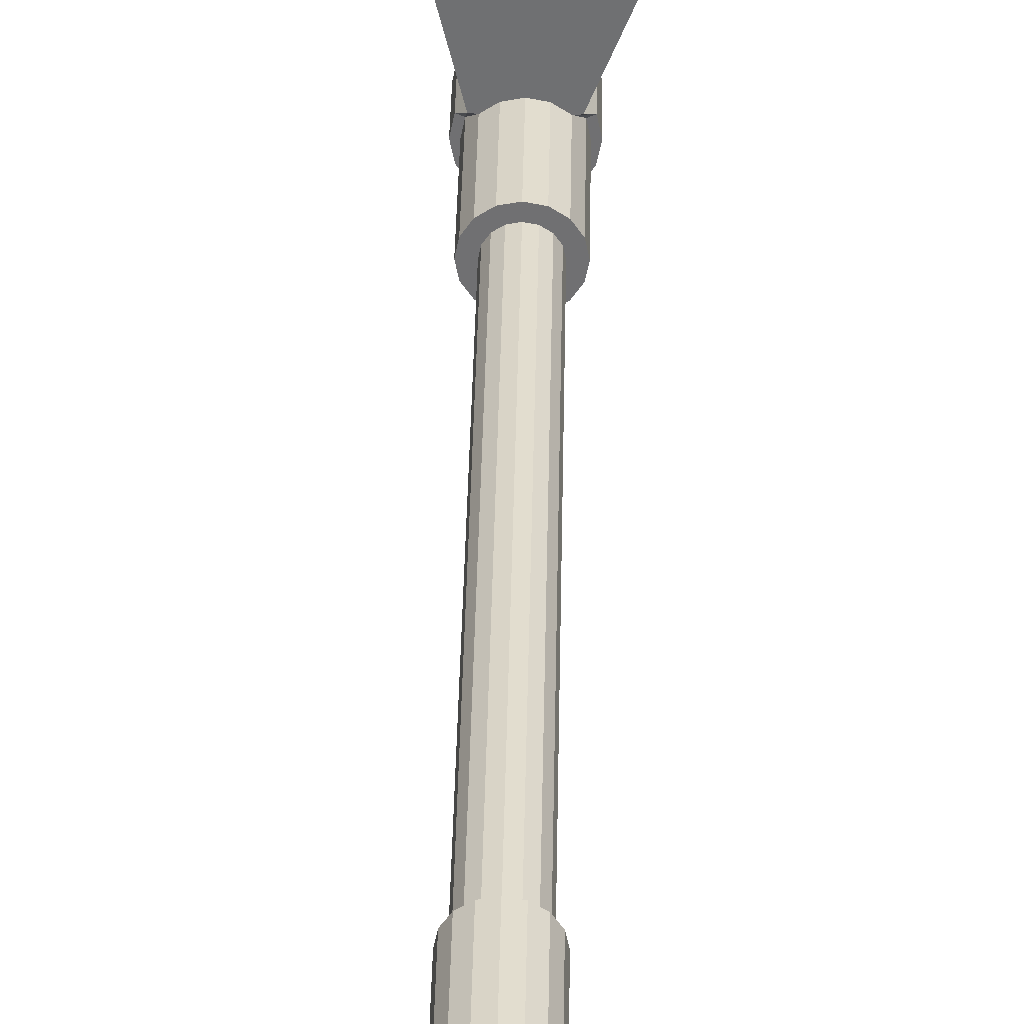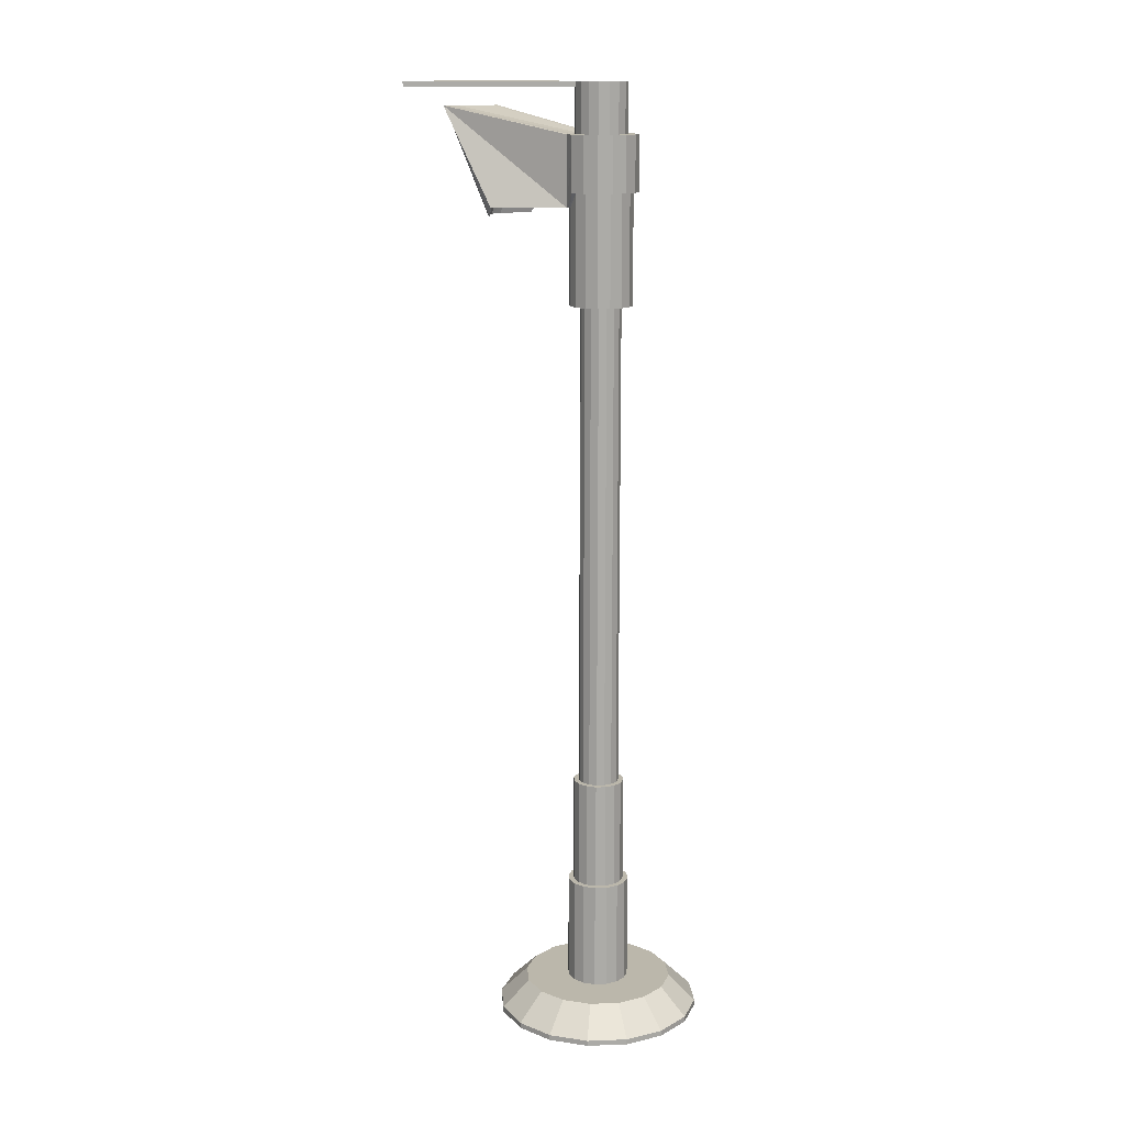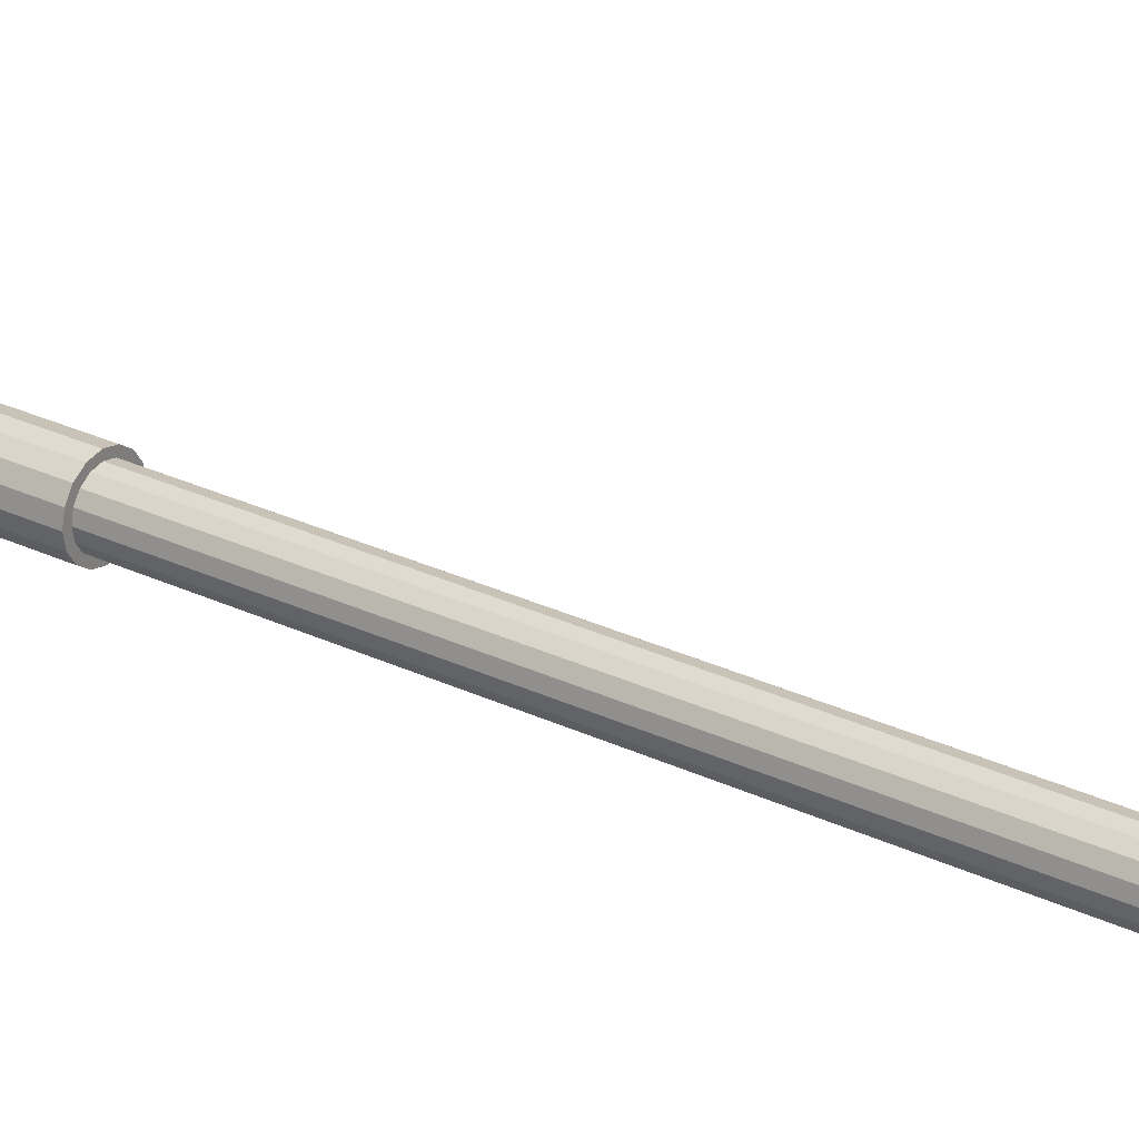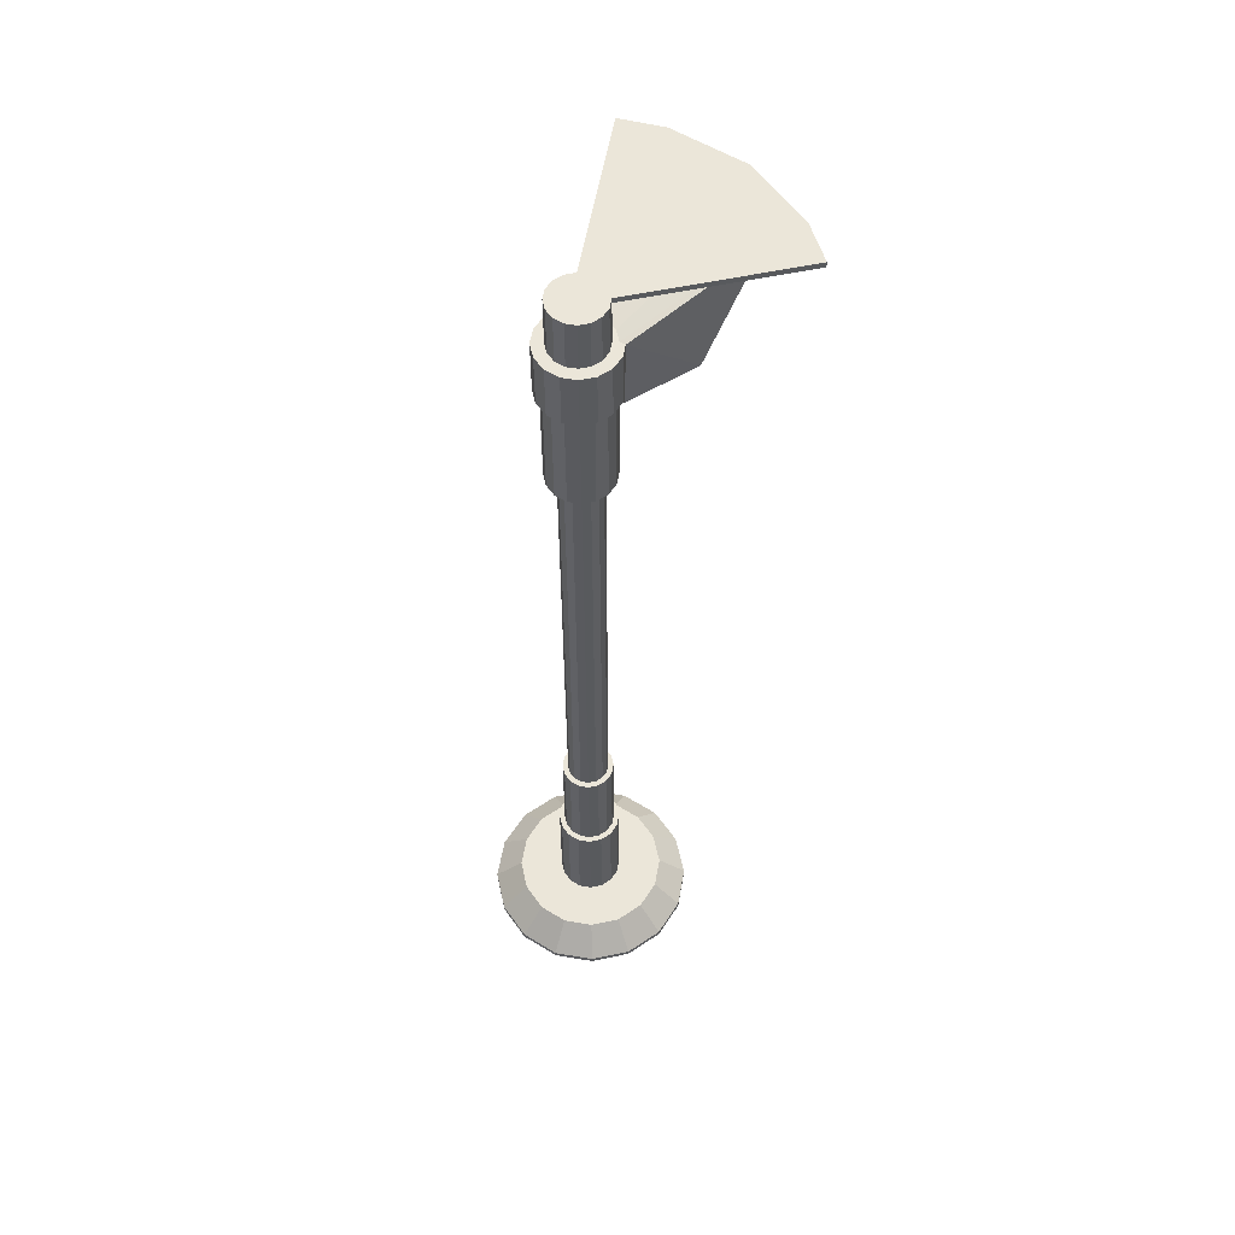
<metadata>
{"format":"obj","ext":"obj","renderer":"f3d","projection":"perspective","resolution":1024,"background":"white","views":[{"elev":34.9,"azim":1.0,"up":"+Z"},{"elev":14.2,"azim":119.2,"up":"+Y"},{"elev":28.0,"azim":126.0,"up":"+Z"},{"elev":57.0,"azim":-136.2,"up":"+Y"}]}
</metadata>
<code>
g default
v 2.229 70.87 -1.213
v 1.828 70.87 -1.814
v 1.227 70.87 -2.216
v 0.5177 70.87 -2.357
v -0.1914 70.87 -2.216
v -0.7924 70.87 -1.814
v -1.194 70.87 -1.213
v -1.335 70.87 -0.5039
v -1.194 70.87 0.2052
v -0.7924 70.87 0.8063
v -0.1914 70.87 1.208
v 0.5177 70.87 1.349
v 1.227 70.87 1.208
v 1.828 70.87 0.8063
v 2.229 70.87 0.2052
v 2.37 70.87 -0.5039
v 7.99 1.968 -0.5039
v 7.421 1.968 -3.364
v 7.421 2.362 -3.364
v 7.99 2.362 -0.5039
v 5.802 1.968 -5.788
v 5.802 2.362 -5.788
v 3.377 1.968 -7.408
v 3.377 2.362 -7.408
v 0.5177 1.968 -7.976
v 0.5177 2.362 -7.976
v -2.342 1.968 -7.408
v -2.342 2.362 -7.408
v -4.766 1.968 -5.788
v -4.766 2.362 -5.788
v -6.386 1.968 -3.364
v -6.386 2.362 -3.364
v -6.955 1.968 -0.5039
v -6.955 2.362 -0.5039
v -6.386 1.968 2.356
v -6.386 2.362 2.356
v -4.766 1.968 4.78
v -4.766 2.362 4.78
v -2.342 1.968 6.4
v -2.342 2.362 6.4
v 0.5177 1.968 6.969
v 0.5177 2.362 6.969
v 3.377 1.968 6.4
v 3.377 2.362 6.4
v 5.802 1.968 4.78
v 5.802 2.362 4.78
v 7.421 1.968 2.356
v 7.421 2.362 2.356
v 5.567 4.331 -2.595
v 5.983 4.331 -0.5039
v 4.382 4.331 -4.369
v 2.609 4.331 -5.553
v 0.5177 4.331 -5.969
v -1.574 4.331 -5.553
v -3.347 4.331 -4.369
v -4.532 4.331 -2.595
v -4.948 4.331 -0.5039
v -4.532 4.331 1.588
v -3.347 4.331 3.361
v -1.574 4.331 4.546
v 0.5177 4.331 4.962
v 2.609 4.331 4.546
v 4.382 4.331 3.361
v 5.567 4.331 1.588
v 3.166 63.39 -0.5039
v 2.964 63.39 -1.517
v 2.964 67.32 -1.517
v 3.166 67.32 -0.5039
v 2.39 63.39 -2.376
v 2.39 67.32 -2.376
v 1.531 63.39 -2.95
v 1.531 67.32 -2.95
v 0.5177 63.39 -3.152
v 0.5177 67.32 -3.152
v -0.4956 63.39 -2.95
v -0.4956 67.32 -2.95
v -1.355 63.39 -2.376
v -1.355 67.32 -2.376
v -1.929 63.39 -1.517
v -1.929 67.32 -1.517
v -2.13 63.39 -0.5039
v -2.13 67.32 -0.5039
v -1.929 63.39 0.5094
v -1.929 67.32 0.5094
v -1.467 62.34 1.141
v -1.464 67.32 1.159
v -2 61.63 6.616
v -0.0066 61.62 7.951
v -0.4064 68.79 11.69
v -2.481 68.79 10.31
v 1.842 61.63 7.942
v 3.783 61.64 6.627
v 3.303 68.78 10.31
v 1.196 68.78 11.7
v 2.505 62.34 1.11
v 2.964 63.39 0.5094
v 2.964 67.32 0.5094
v 2.498 67.32 1.165
v 4.003 69.21 10.2
v 4.519 62.33 6.096
v 2.112 67.32 1.09
v 1.38 67.32 1.579
v 1.254 69.14 11.85
v 3.622 69.14 10.27
v 0.5177 67.32 1.75
v 0.3916 69.14 12.03
v -0.345 67.32 1.579
v -0.471 69.14 11.85
v -1.076 67.32 1.09
v -2.839 69.14 10.27
v -2.694 62.33 6.123
v -3.225 69.16 10.19
v 2.37 67.32 -0.5039
v 2.229 67.32 -1.213
v 2.229 70.47 -1.213
v 2.37 70.47 -0.5039
v 1.828 67.32 -1.814
v 1.828 70.47 -1.814
v 1.227 67.32 -2.216
v 1.227 70.47 -2.216
v 0.5177 67.32 -2.357
v 0.5177 70.47 -2.357
v -0.1914 67.32 -2.216
v -0.1914 70.47 -2.216
v -0.7924 67.32 -1.814
v -0.7924 70.47 -1.814
v -1.194 67.32 -1.213
v -1.194 70.47 -1.213
v -1.335 67.32 -0.5039
v -1.335 70.47 -0.5039
v -1.194 67.32 0.2052
v -1.194 70.47 0.2052
v -0.7924 67.32 0.8063
v -0.7924 70.47 0.8063
v -0.1914 67.32 1.208
v -0.1914 70.47 1.208
v 0.5177 67.32 1.349
v 0.5177 70.47 1.349
v 1.227 67.32 1.208
v 1.227 70.47 1.208
v 1.828 67.32 0.8063
v 1.828 70.47 0.8063
v 2.229 67.32 0.2052
v 2.229 70.47 0.2052
v -7.354 70.47 10.63
v -4.712 70.47 12.12
v -4.712 70.87 12.12
v -7.354 70.87 10.63
v 0.5179 70.47 13.16
v 0.5179 70.87 13.16
v 5.747 70.47 12.12
v 5.747 70.87 12.12
v 8.39 70.47 10.63
v 8.39 70.87 10.63
v 2.772 4.331 -0.5039
v 2.6 4.331 -1.367
v 2.6 12.2 -1.367
v 2.772 12.2 -0.5039
v 2.112 4.331 -2.098
v 2.112 12.2 -2.098
v 1.38 4.331 -2.587
v 1.38 12.2 -2.587
v 0.5177 4.331 -2.758
v 0.5177 12.2 -2.758
v -0.345 4.331 -2.587
v -0.345 12.2 -2.587
v -1.076 4.331 -2.098
v -1.076 12.2 -2.098
v -1.565 4.331 -1.367
v -1.565 12.2 -1.367
v -1.736 4.331 -0.5039
v -1.736 12.2 -0.5039
v -1.565 4.331 0.3588
v -1.565 12.2 0.3588
v -1.076 4.331 1.09
v -1.076 12.2 1.09
v -0.345 4.331 1.579
v -0.345 12.2 1.579
v 0.5177 4.331 1.75
v 0.5177 12.2 1.75
v 1.38 4.331 1.579
v 1.38 12.2 1.579
v 2.112 4.331 1.09
v 2.112 12.2 1.09
v 2.6 4.331 0.3588
v 2.6 12.2 0.3588
v 2.6 63.39 -1.367
v 2.772 63.39 -0.5039
v 2.772 55.51 -0.5039
v 2.6 55.51 -1.367
v 2.6 63.39 0.3588
v 2.6 55.51 0.3588
v 2.112 62.34 1.09
v 2.112 55.51 1.09
v 1.38 62.34 1.579
v 1.38 55.51 1.579
v 0.5177 62.34 1.75
v 0.5177 55.51 1.75
v -0.345 62.34 1.579
v -0.345 55.51 1.579
v -1.076 62.34 1.09
v -1.076 55.51 1.09
v -1.565 63.39 0.3588
v -1.565 55.51 0.3588
v -1.736 63.39 -0.5039
v -1.736 55.51 -0.5039
v -1.565 63.39 -1.367
v -1.565 55.51 -1.367
v -1.076 63.39 -2.098
v -1.076 55.51 -2.098
v -0.345 63.39 -2.587
v -0.345 55.51 -2.587
v 0.5177 63.39 -2.758
v 0.5177 55.51 -2.758
v 1.38 63.39 -2.587
v 1.38 55.51 -2.587
v 2.112 63.39 -2.098
v 2.112 55.51 -2.098
v 2.378 12.2 -0.5039
v 2.237 12.2 -1.216
v 2.237 20.08 -1.216
v 2.378 20.08 -0.5039
v 1.833 12.2 -1.819
v 1.833 20.08 -1.819
v 1.23 12.2 -2.223
v 1.23 20.08 -2.223
v 0.5177 12.2 -2.364
v 0.5177 20.08 -2.364
v -0.1943 12.2 -2.223
v -0.1943 20.08 -2.223
v -0.7979 12.2 -1.819
v -0.7979 20.08 -1.819
v -1.201 12.2 -1.216
v -1.201 20.08 -1.216
v -1.343 12.2 -0.5039
v -1.343 20.08 -0.5039
v -1.201 12.2 0.2081
v -1.201 20.08 0.2081
v -0.7979 12.2 0.8117
v -0.7979 20.08 0.8117
v -0.1943 12.2 1.215
v -0.1943 20.08 1.215
v 0.5177 12.2 1.357
v 0.5177 20.08 1.357
v 1.23 12.2 1.215
v 1.23 20.08 1.215
v 1.833 12.2 0.8117
v 1.833 20.08 0.8117
v 2.237 12.2 0.2081
v 2.237 20.08 0.2081
v 0.9207 61.62 8.144
v 0.3916 68.79 11.84
v -2.31 62.33 6.209
v 0.058 62.33 7.791
v 0.9207 62.33 7.963
v 1.783 62.33 7.791
v 4.151 62.33 6.209
v -1.565 67.32 0.3588
v -1.736 67.32 -0.5039
v -1.565 67.32 -1.367
v -1.076 67.32 -2.098
v -0.345 67.32 -2.587
v 0.5177 67.32 -2.758
v 1.38 67.32 -2.587
v 2.112 67.32 -2.098
v 2.6 67.32 -1.367
v 2.772 67.32 -0.5039
v 2.6 67.32 0.3588
v 1.555 55.51 -1.541
v 1.079 55.51 -1.859
v 0.5177 55.51 -1.971
v -0.0436 55.51 -1.859
v -0.5195 55.51 -1.541
v -0.8375 55.51 -1.065
v -0.9491 55.51 -0.5039
v -0.8375 55.51 0.0575
v -0.5195 55.51 0.5333
v -0.0436 55.51 0.8513
v 0.5177 55.51 0.963
v 1.079 55.51 0.8513
v 1.555 55.51 0.5333
v 1.873 55.51 0.0575
v 1.984 55.51 -0.5039
v 1.873 55.51 -1.065
v 1.984 20.08 -0.5039
v 1.873 20.08 -1.065
v 1.555 20.08 -1.541
v 1.079 20.08 -1.859
v 0.5177 20.08 -1.971
v -0.0436 20.08 -1.859
v -0.5195 20.08 -1.541
v -0.8375 20.08 -1.065
v -0.9491 20.08 -0.5039
v -0.8375 20.08 0.0575
v -0.5195 20.08 0.5333
v -0.0436 20.08 0.8513
v 0.5177 20.08 0.963
v 1.079 20.08 0.8513
v 1.555 20.08 0.5333
v 1.873 20.08 0.0575
g streetLamp
f 1 2 3
f 3 4 5
f 5 6 7
f 3 5 7
f 7 8 9
f 9 10 11
f 7 9 11
f 11 12 13
f 13 14 15
f 11 13 15
f 7 11 15
f 3 7 15
f 1 3 15
f 16 1 15
f 17 18 19
f 19 20 17
f 18 21 22
f 22 19 18
f 21 23 24
f 24 22 21
f 23 25 26
f 26 24 23
f 25 27 28
f 28 26 25
f 27 29 30
f 30 28 27
f 29 31 32
f 32 30 29
f 31 33 34
f 34 32 31
f 33 35 36
f 36 34 33
f 35 37 38
f 38 36 35
f 37 39 40
f 40 38 37
f 39 41 42
f 42 40 39
f 41 43 44
f 44 42 41
f 43 45 46
f 46 44 43
f 45 47 48
f 48 46 45
f 47 17 20
f 20 48 47
f 20 19 49
f 49 50 20
f 19 22 51
f 51 49 19
f 22 24 52
f 52 51 22
f 24 26 53
f 53 52 24
f 26 28 54
f 54 53 26
f 28 30 55
f 55 54 28
f 30 32 56
f 56 55 30
f 32 34 57
f 57 56 32
f 34 36 58
f 58 57 34
f 36 38 59
f 59 58 36
f 38 40 60
f 60 59 38
f 40 42 61
f 61 60 40
f 42 44 62
f 62 61 42
f 44 46 63
f 63 62 44
f 46 48 64
f 64 63 46
f 48 20 50
f 50 64 48
f 65 66 67
f 67 68 65
f 66 69 70
f 70 67 66
f 69 71 72
f 72 70 69
f 71 73 74
f 74 72 71
f 73 75 76
f 76 74 73
f 75 77 78
f 78 76 75
f 77 79 80
f 80 78 77
f 79 81 82
f 82 80 79
f 81 83 84
f 84 82 81
f 83 85 86
f 86 84 83
f 87 88 89
f 89 90 87
f 91 92 93
f 93 94 91
f 95 96 97
f 97 98 95
f 96 65 68
f 68 97 96
f 95 98 99
f 99 100 95
f 101 102 103
f 103 104 101
f 102 105 106
f 106 103 102
f 105 107 108
f 108 106 105
f 107 109 110
f 110 108 107
f 86 85 111
f 111 112 86
f 113 114 115
f 115 116 113
f 114 117 118
f 118 115 114
f 117 119 120
f 120 118 117
f 119 121 122
f 122 120 119
f 121 123 124
f 124 122 121
f 123 125 126
f 126 124 123
f 125 127 128
f 128 126 125
f 127 129 130
f 130 128 127
f 129 131 132
f 132 130 129
f 131 133 134
f 134 132 131
f 133 135 136
f 136 134 133
f 135 137 138
f 138 136 135
f 137 139 140
f 140 138 137
f 139 141 142
f 142 140 139
f 141 143 144
f 144 142 141
f 143 113 116
f 116 144 143
f 116 115 1
f 1 16 116
f 115 118 2
f 2 1 115
f 118 120 3
f 3 2 118
f 120 122 4
f 4 3 120
f 122 124 5
f 5 4 122
f 124 126 6
f 6 5 124
f 126 128 7
f 7 6 126
f 128 130 8
f 8 7 128
f 130 132 9
f 9 8 130
f 132 134 10
f 10 9 132
f 145 146 147
f 147 148 145
f 146 149 150
f 150 147 146
f 149 151 152
f 152 150 149
f 151 153 154
f 154 152 151
f 142 144 15
f 15 14 142
f 144 116 16
f 16 15 144
f 134 136 146
f 146 145 134
f 136 138 149
f 149 146 136
f 138 140 151
f 151 149 138
f 140 142 153
f 153 151 140
f 142 14 154
f 154 153 142
f 14 13 152
f 152 154 14
f 13 12 150
f 150 152 13
f 12 11 147
f 147 150 12
f 11 10 148
f 148 147 11
f 10 134 145
f 145 148 10
f 155 156 157
f 157 158 155
f 156 159 160
f 160 157 156
f 159 161 162
f 162 160 159
f 161 163 164
f 164 162 161
f 163 165 166
f 166 164 163
f 165 167 168
f 168 166 165
f 167 169 170
f 170 168 167
f 169 171 172
f 172 170 169
f 171 173 174
f 174 172 171
f 173 175 176
f 176 174 173
f 175 177 178
f 178 176 175
f 177 179 180
f 180 178 177
f 179 181 182
f 182 180 179
f 181 183 184
f 184 182 181
f 183 185 186
f 186 184 183
f 185 155 158
f 158 186 185
f 187 188 189
f 189 190 187
f 188 191 192
f 192 189 188
f 191 193 194
f 194 192 191
f 193 195 196
f 196 194 193
f 195 197 198
f 198 196 195
f 197 199 200
f 200 198 197
f 199 201 202
f 202 200 199
f 201 203 204
f 204 202 201
f 203 205 206
f 206 204 203
f 205 207 208
f 208 206 205
f 207 209 210
f 210 208 207
f 209 211 212
f 212 210 209
f 211 213 214
f 214 212 211
f 213 215 216
f 216 214 213
f 215 217 218
f 218 216 215
f 217 187 190
f 190 218 217
f 219 220 221
f 221 222 219
f 220 223 224
f 224 221 220
f 223 225 226
f 226 224 223
f 225 227 228
f 228 226 225
f 227 229 230
f 230 228 227
f 229 231 232
f 232 230 229
f 231 233 234
f 234 232 231
f 233 235 236
f 236 234 233
f 235 237 238
f 238 236 235
f 237 239 240
f 240 238 237
f 239 241 242
f 242 240 239
f 241 243 244
f 244 242 241
f 243 245 246
f 246 244 243
f 245 247 248
f 248 246 245
f 247 249 250
f 250 248 247
f 249 219 222
f 222 250 249
f 251 91 94
f 88 251 94
f 88 94 252
f 88 252 89
f 253 254 88
f 88 87 253
f 254 255 251
f 251 88 254
f 255 256 91
f 91 251 255
f 256 257 92
f 92 91 256
f 257 104 93
f 93 92 257
f 104 103 94
f 94 93 104
f 103 106 252
f 252 94 103
f 106 108 89
f 89 252 106
f 108 110 90
f 90 89 108
f 110 253 87
f 87 90 110
f 188 187 66
f 66 65 188
f 187 217 69
f 69 66 187
f 217 215 71
f 71 69 217
f 215 213 73
f 73 71 215
f 213 211 75
f 75 73 213
f 211 209 77
f 77 75 211
f 209 207 79
f 79 77 209
f 207 205 81
f 81 79 207
f 205 203 83
f 83 81 205
f 203 201 85
f 85 83 203
f 253 110 112
f 112 111 253
f 110 109 86
f 86 112 110
f 109 258 84
f 84 86 109
f 258 259 82
f 82 84 258
f 259 260 80
f 80 82 259
f 260 261 78
f 78 80 260
f 261 262 76
f 76 78 261
f 262 263 74
f 74 76 262
f 263 264 72
f 72 74 263
f 264 265 70
f 70 72 264
f 265 266 67
f 67 70 265
f 266 267 68
f 68 67 266
f 267 268 97
f 97 68 267
f 268 101 98
f 98 97 268
f 101 104 99
f 99 98 101
f 104 257 100
f 100 99 104
f 193 191 96
f 96 95 193
f 191 188 65
f 65 96 191
f 47 45 43
f 43 41 39
f 39 37 35
f 43 39 35
f 35 33 31
f 31 29 27
f 35 31 27
f 27 25 23
f 23 21 18
f 27 23 18
f 35 27 18
f 43 35 18
f 47 43 18
f 17 47 18
f 265 264 263
f 263 262 261
f 261 260 259
f 263 261 259
f 259 258 109
f 109 107 105
f 259 109 105
f 105 102 101
f 101 268 267
f 105 101 267
f 259 105 267
f 263 259 267
f 265 263 267
f 266 265 267
f 192 194 196
f 196 198 200
f 200 202 204
f 196 200 204
f 204 206 208
f 208 210 212
f 204 208 212
f 212 214 216
f 216 218 190
f 212 216 190
f 204 212 190
f 196 204 190
f 192 196 190
f 189 192 190
f 269 270 271
f 271 272 273
f 273 274 275
f 271 273 275
f 275 276 277
f 277 278 279
f 275 277 279
f 279 280 281
f 281 282 283
f 279 281 283
f 275 279 283
f 271 275 283
f 269 271 283
f 284 269 283
f 285 286 284
f 284 283 285
f 286 287 269
f 269 284 286
f 287 288 270
f 270 269 287
f 288 289 271
f 271 270 288
f 289 290 272
f 272 271 289
f 290 291 273
f 273 272 290
f 291 292 274
f 274 273 291
f 292 293 275
f 275 274 292
f 293 294 276
f 276 275 293
f 294 295 277
f 277 276 294
f 295 296 278
f 278 277 295
f 296 297 279
f 279 278 296
f 297 298 280
f 280 279 297
f 298 299 281
f 281 280 298
f 299 300 282
f 282 281 299
f 300 285 283
f 283 282 300
f 195 193 95
f 95 100 257
f 195 95 257
f 197 195 257
f 199 197 257
f 257 256 255
f 255 254 253
f 257 255 253
f 199 257 253
f 253 111 85
f 199 253 85
f 199 85 201
f 51 52 53
f 53 54 55
f 55 56 57
f 53 55 57
f 57 58 59
f 59 60 61
f 57 59 61
f 61 62 63
f 63 64 50
f 61 63 50
f 57 61 50
f 53 57 50
f 51 53 50
f 49 51 50
f 160 162 164
f 164 166 168
f 168 170 172
f 164 168 172
f 172 174 176
f 176 178 180
f 172 176 180
f 180 182 184
f 184 186 158
f 180 184 158
f 172 180 158
f 164 172 158
f 160 164 158
f 157 160 158
f 224 226 228
f 228 230 232
f 232 234 236
f 228 232 236
f 236 238 240
f 240 242 244
f 236 240 244
f 244 246 248
f 248 250 222
f 244 248 222
f 236 244 222
f 228 236 222
f 224 228 222
f 221 224 222

</code>
